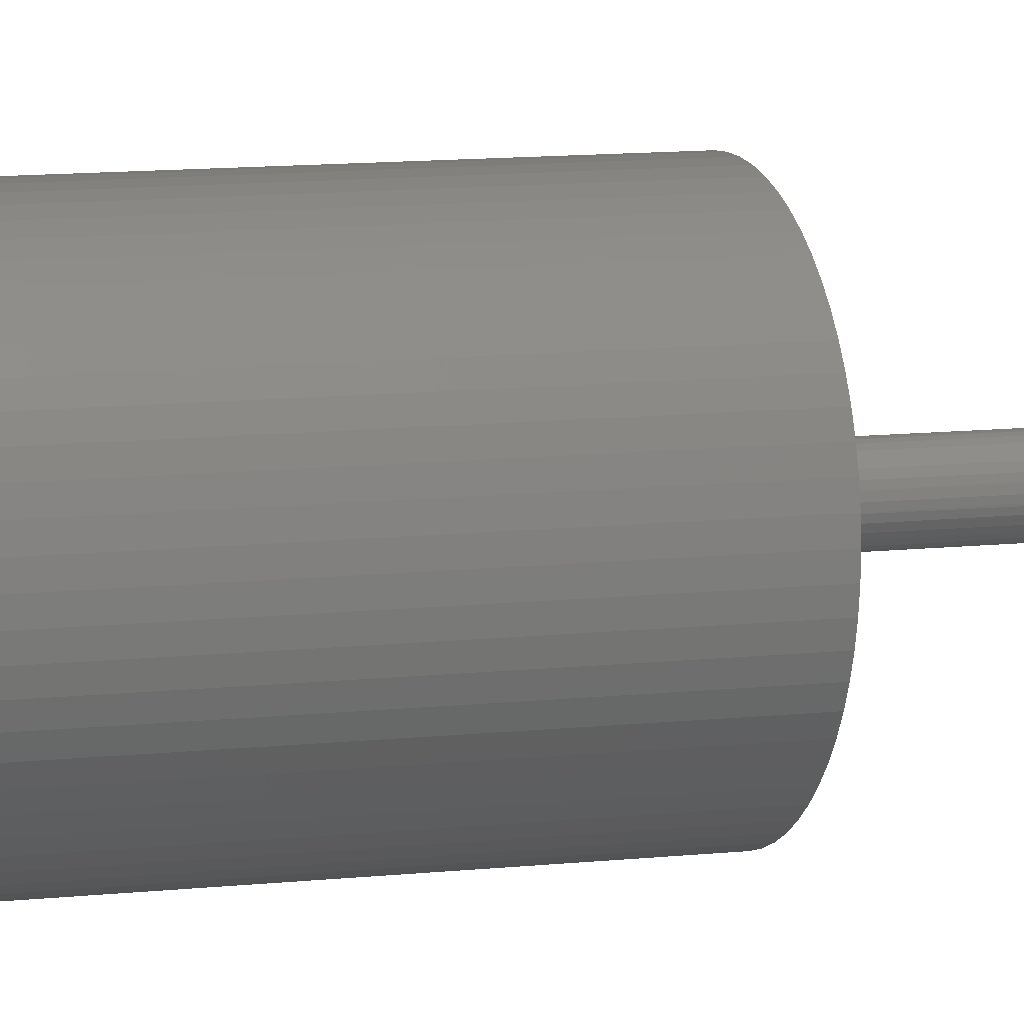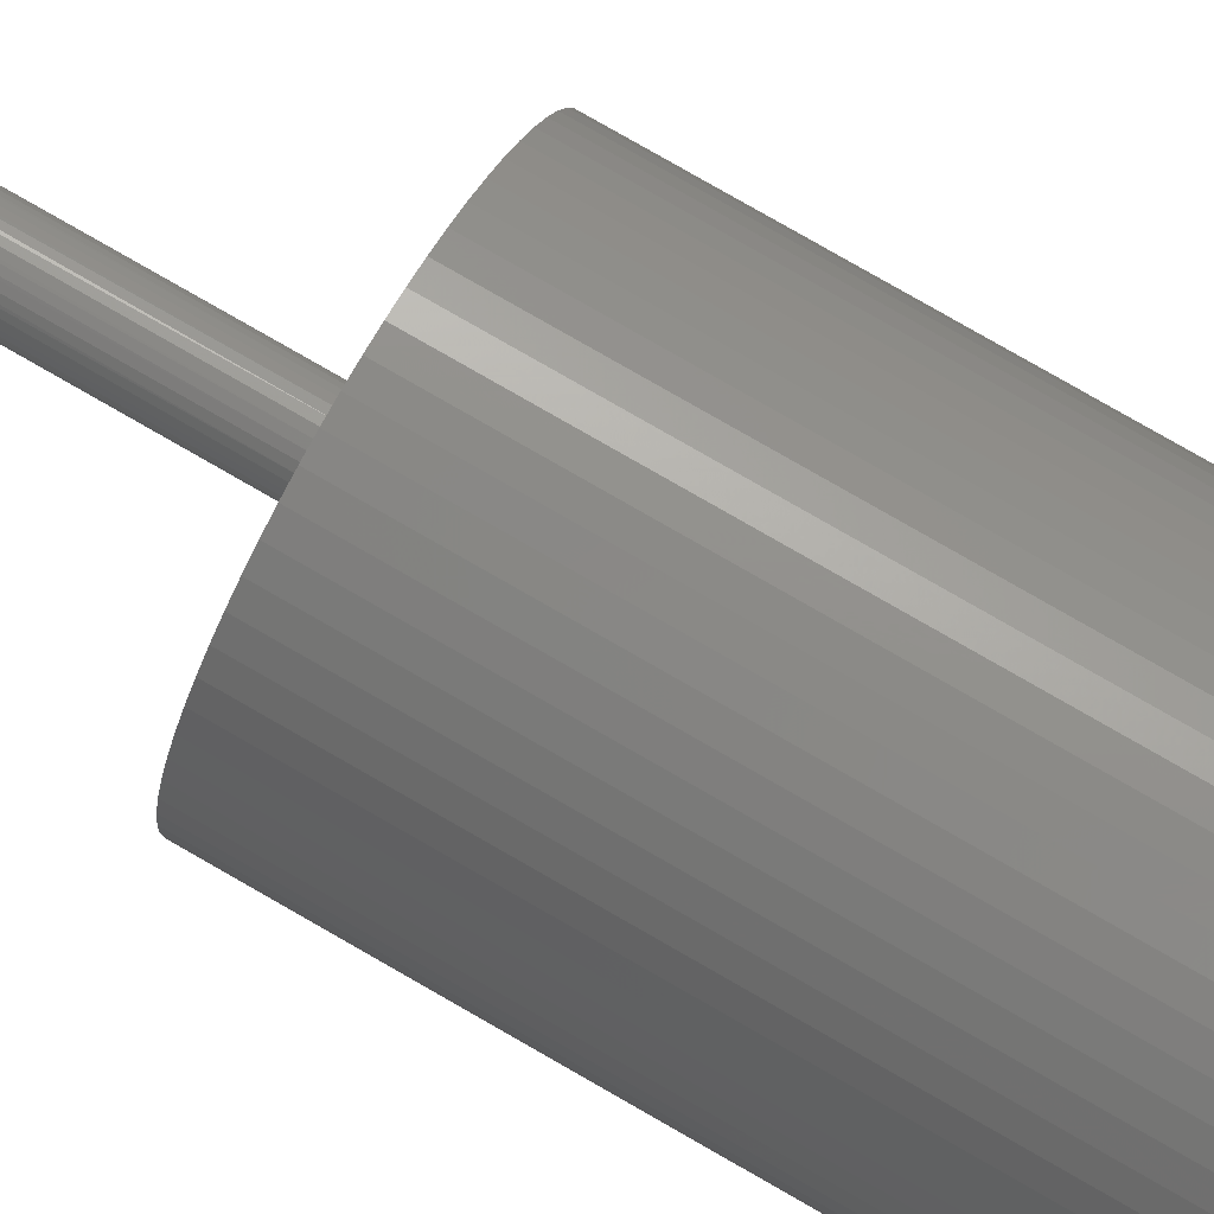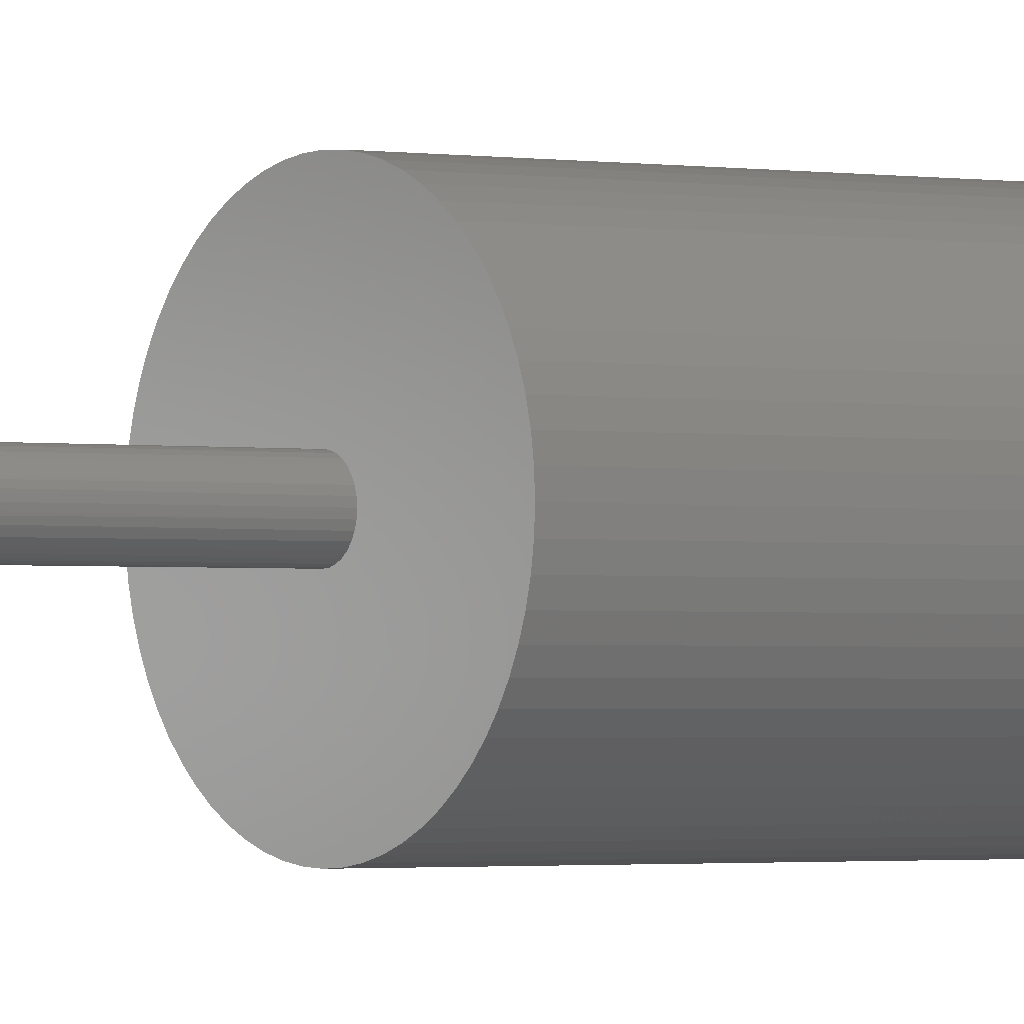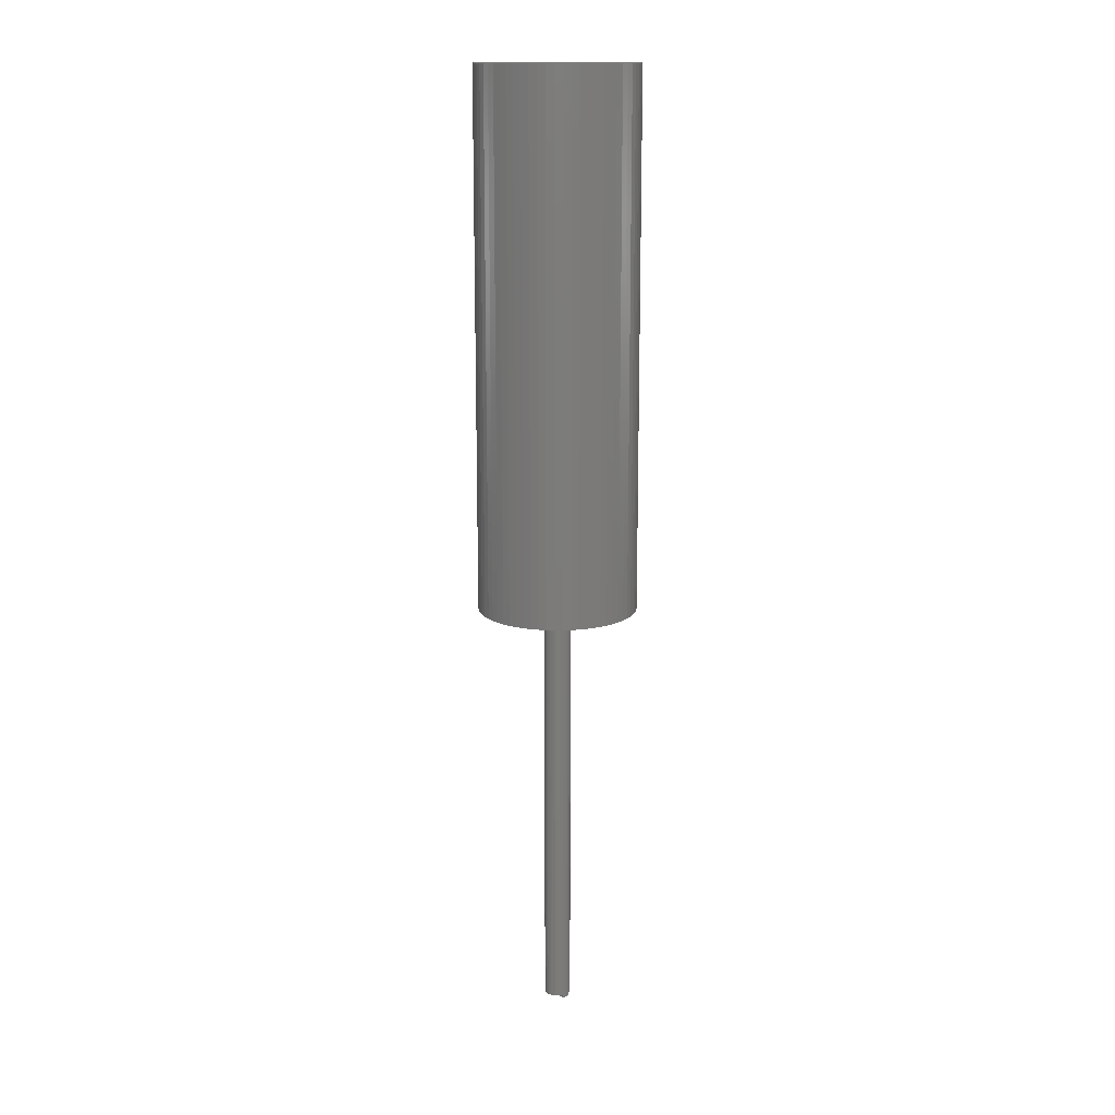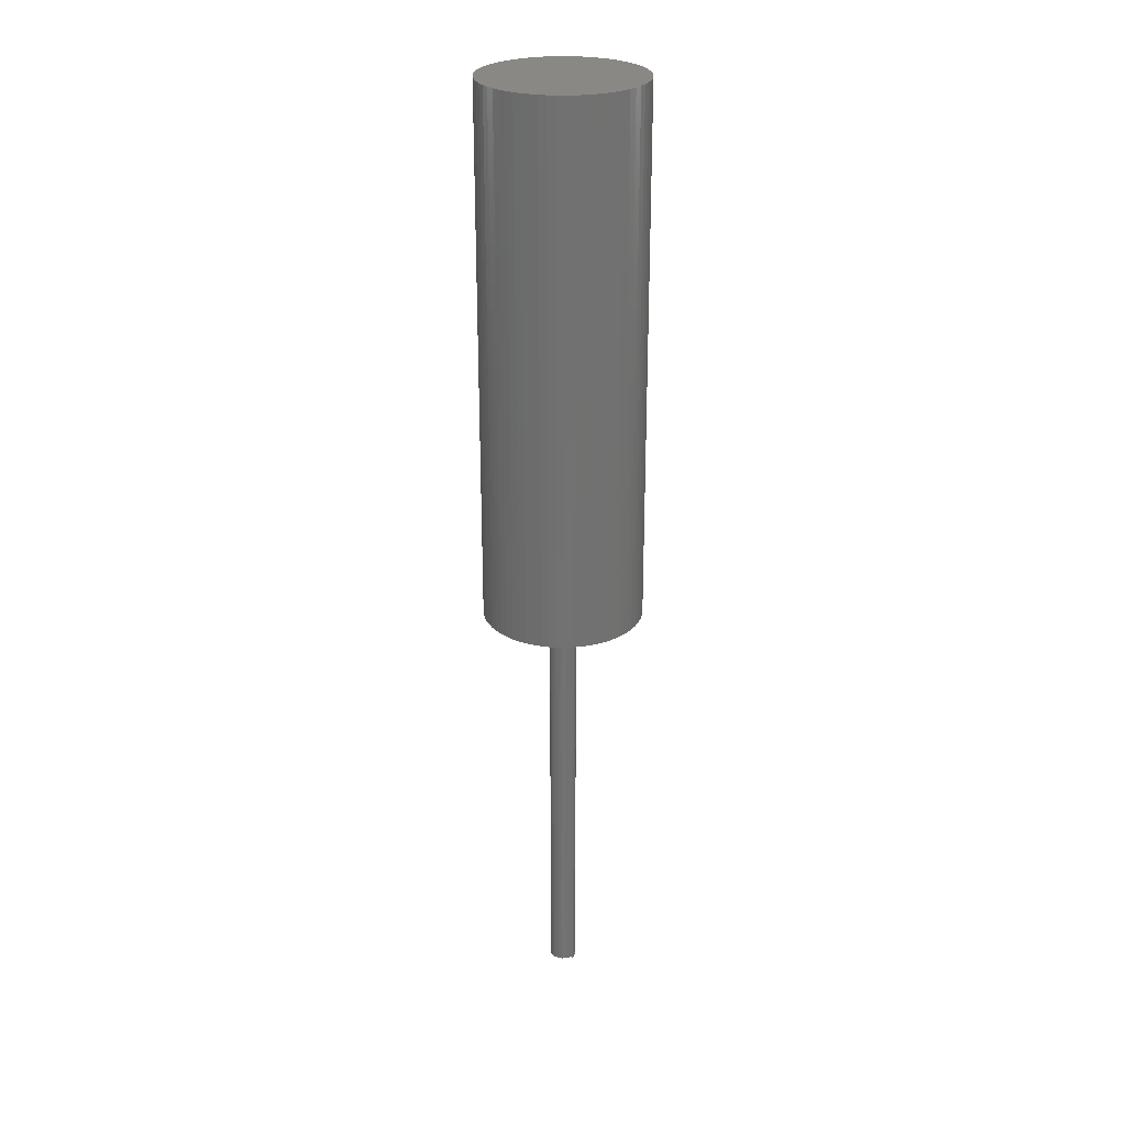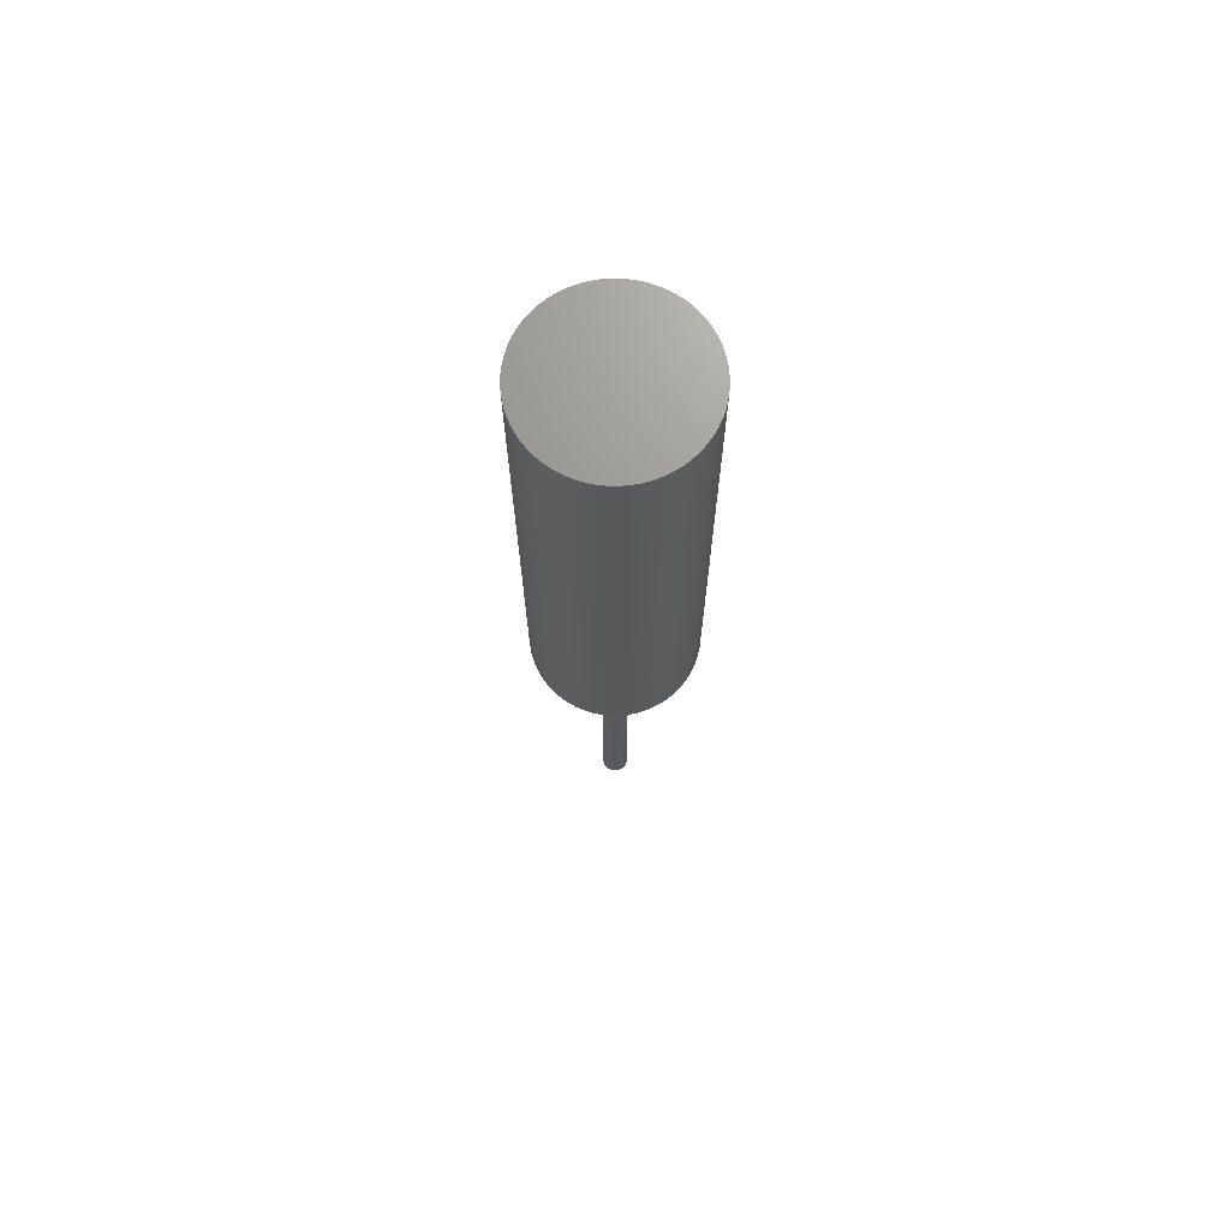
<metadata>
{"format":"stl","ext":"stl","renderer":"f3d","projection":"perspective","resolution":1024,"background":"white","views":[{"elev":8.0,"azim":-110.4,"up":"+Z"},{"elev":74.8,"azim":120.3,"up":"+Z"},{"elev":-1.3,"azim":54.0,"up":"+Z"},{"elev":15.0,"azim":137.3,"up":"+Y"},{"elev":26.4,"azim":-68.9,"up":"+Y"},{"elev":70.2,"azim":116.1,"up":"+Y"}]}
</metadata>
<code>
# stl→obj: 188 verts, 372 faces
v 2.175e-14 -180 -2.5
v 0.75 -180.5 -2.5
v -0.75 -180.5 -2.5
v -0.75 -180 -2.5
v 0.75 -180 -2.5
v -0.75 -180 2.385
v -0.75 -180 -2.385
v -0.75 -180.5 2.5
v -0.75 -180 2.5
v 0.75 -180 -2.385
v 0.75 -180 2.385
v 0.75 -180.5 2.5
v 0.75 -180 2.5
v 1.123e-14 -180 2.5
v -2.016 -180 -1.479
v -1.455 -180 -2.033
v -2.376 -180 -0.7782
v -2.5 -180 3.062e-16
v -2.376 -180 0.7782
v -1.455 -180 2.033
v -2.016 -180 1.479
v 1.455 -180 2.033
v 2.376 -180 0.7782
v 2.016 -180 1.479
v 2.5 -180 0
v 2.016 -180 -1.479
v 2.376 -180 -0.7782
v 1.455 -180 -2.033
v 2.452 -100 -0.4877
v 2.5 -100 0
v 2.31 -100 -0.9567
v 2.079 -100 -1.389
v 1.768 -100 -1.768
v 1.389 -100 -2.079
v 0.9567 -100 -2.31
v 0.4877 -100 -2.452
v -4.592e-16 -100 -2.5
v -0.4877 -100 -2.452
v -0.9567 -100 -2.31
v -1.389 -100 -2.079
v -1.768 -100 -1.768
v -2.079 -100 -1.389
v -2.31 -100 -0.9567
v -2.452 -100 -0.4877
v -2.5 -100 3.062e-16
v -2.452 -100 0.4877
v -2.31 -100 0.9567
v -1.768 -100 1.768
v -2.079 -100 1.389
v -1.389 -100 2.079
v -0.9567 -100 2.31
v -0.4877 -100 2.452
v 1.531e-16 -100 2.5
v 0.4877 -100 2.452
v 2.452 -100 0.4877
v 2.31 -100 0.9567
v 2.079 -100 1.389
v 1.768 -100 1.768
v 1.389 -100 2.079
v 0.9567 -100 2.31
v 14.71 -100 2.926
v 14.35 -100 4.354
v 14.93 -100 1.47
v 13.86 -100 5.74
v 13.23 -100 7.071
v 11.6 -100 9.516
v 12.47 -100 8.334
v 10.61 -100 10.61
v 9.516 -100 11.6
v 8.334 -100 12.47
v 7.071 -100 13.23
v 5.74 -100 13.86
v 4.354 -100 14.35
v 1.47 -100 14.93
v 2.926 -100 14.71
v 9.185e-16 -100 15
v -1.47 -100 14.93
v -2.926 -100 14.71
v -4.354 -100 14.35
v -7.071 -100 13.23
v -9.516 -100 11.6
v -11.6 -100 9.516
v -13.23 -100 7.071
v -14.35 -100 4.354
v -14.93 -100 1.47
v -14.93 -100 -1.47
v -14.35 -100 -4.354
v -13.23 -100 -7.071
v -11.6 -100 -9.516
v -9.516 -100 -11.6
v -7.071 -100 -13.23
v -4.354 -100 -14.35
v -1.47 -100 -14.93
v 1.47 -100 -14.93
v 4.354 -100 -14.35
v 7.071 -100 -13.23
v -5.74 -100 13.86
v -13.86 -100 -5.74
v -12.47 -100 -8.334
v 14.93 -100 -1.47
v 15 -100 0
v 14.71 -100 -2.926
v 14.35 -100 -4.354
v 13.86 -100 -5.74
v 13.23 -100 -7.071
v 12.47 -100 -8.334
v 11.6 -100 -9.516
v 9.516 -100 -11.6
v 10.61 -100 -10.61
v 8.334 -100 -12.47
v 5.74 -100 -13.86
v 2.926 -100 -14.71
v -2.755e-15 -100 -15
v -2.926 -100 -14.71
v -5.74 -100 -13.86
v -8.334 -100 -12.47
v -10.61 -100 -10.61
v -14.71 -100 -2.926
v -15 -100 1.837e-15
v -14.71 -100 2.926
v -13.86 -100 5.74
v -12.47 -100 8.334
v -10.61 -100 10.61
v -8.334 -100 12.47
v 14.93 -0 1.47
v 14.71 -0 2.926
v 14.35 -0 4.354
v 13.86 -0 5.74
v 13.23 -0 7.071
v 12.47 -0 8.334
v 11.6 -0 9.516
v 10.61 -0 10.61
v 9.516 -0 11.6
v 8.334 -0 12.47
v 7.071 -0 13.23
v 5.74 -0 13.86
v 4.354 -0 14.35
v 2.926 -0 14.71
v 1.47 -0 14.93
v 9.185e-16 -0 15
v -1.47 -0 14.93
v -2.926 -0 14.71
v -4.354 -0 14.35
v -5.74 -0 13.86
v -7.071 -0 13.23
v -8.334 -0 12.47
v -9.516 -0 11.6
v -10.61 -0 10.61
v -11.6 -0 9.516
v -12.47 -0 8.334
v -13.23 -0 7.071
v -13.86 -0 5.74
v -14.35 -0 4.354
v -14.71 -0 2.926
v -14.93 -0 1.47
v -15 -0 1.837e-15
v -14.93 -0 -1.47
v -14.71 -0 -2.926
v -14.35 -0 -4.354
v -13.86 -0 -5.74
v -13.23 -0 -7.071
v -12.47 -0 -8.334
v -11.6 -0 -9.516
v -10.61 -0 -10.61
v -9.516 -0 -11.6
v -8.334 -0 -12.47
v -7.071 -0 -13.23
v -5.74 -0 -13.86
v -4.354 -0 -14.35
v -2.926 -0 -14.71
v -1.47 -0 -14.93
v 8.334 -0 -12.47
v 9.516 -0 -11.6
v 14.93 -0 -1.47
v 15 -0 0
v 14.71 -0 -2.926
v 14.35 -0 -4.354
v 13.86 -0 -5.74
v 13.23 -0 -7.071
v 12.47 -0 -8.334
v 11.6 -0 -9.516
v 10.61 -0 -10.61
v 7.071 -0 -13.23
v 5.74 -0 -13.86
v 4.354 -0 -14.35
v 2.926 -0 -14.71
v 1.47 -0 -14.93
v -2.755e-15 -0 -15
f 1 2 3
f 1 3 4
f 2 1 5
f 6 7 8
f 7 3 8
f 6 8 9
f 3 7 4
f 10 11 2
f 11 12 2
f 10 2 5
f 12 11 13
f 1 4 7
f 5 1 10
f 8 3 12
f 12 3 2
f 14 8 12
f 14 12 13
f 8 14 9
f 14 6 9
f 15 16 7
f 17 7 18
f 17 15 7
f 7 19 18
f 20 7 6
f 7 21 19
f 21 7 20
f 11 10 22
f 23 24 10
f 10 24 22
f 23 10 25
f 10 26 27
f 25 10 27
f 28 26 10
f 13 11 14
f 29 30 25
f 31 29 27
f 26 31 27
f 26 32 31
f 28 33 26
f 28 34 33
f 28 35 34
f 28 10 35
f 10 1 36
f 36 1 37
f 37 1 38
f 38 7 39
f 39 7 16
f 40 39 16
f 41 16 15
f 42 41 15
f 43 42 15
f 44 43 17
f 18 44 17
f 18 45 44
f 19 46 18
f 19 47 46
f 19 21 47
f 21 48 49
f 21 20 48
f 48 20 50
f 50 20 51
f 51 6 52
f 52 6 14
f 53 52 14
f 54 14 11
f 55 25 30
f 55 23 25
f 55 56 23
f 23 56 24
f 24 56 57
f 58 24 57
f 58 22 24
f 58 59 22
f 22 59 60
f 11 22 60
f 54 11 60
f 53 14 54
f 20 6 51
f 21 49 47
f 46 45 18
f 43 15 17
f 40 16 41
f 1 7 38
f 10 36 35
f 26 33 32
f 29 25 27
f 55 61 62
f 55 30 63
f 56 62 64
f 57 56 65
f 66 57 67
f 68 58 66
f 69 59 58
f 70 71 59
f 60 71 72
f 54 60 73
f 74 54 75
f 76 53 74
f 77 52 53
f 78 79 52
f 80 50 51
f 81 48 50
f 82 49 48
f 83 47 49
f 84 46 47
f 85 45 46
f 86 44 45
f 87 43 44
f 88 42 43
f 89 41 42
f 90 40 41
f 91 39 40
f 92 38 39
f 93 37 38
f 94 36 37
f 95 35 36
f 96 34 35
f 79 97 51
f 98 88 43
f 88 99 42
f 30 100 101
f 30 29 100
f 100 29 102
f 102 29 103
f 103 29 31
f 104 103 31
f 105 104 31
f 32 105 31
f 32 106 105
f 32 107 106
f 32 33 107
f 33 108 109
f 107 33 109
f 33 34 108
f 108 34 110
f 110 34 96
f 96 35 111
f 35 95 111
f 36 112 95
f 36 94 112
f 37 113 94
f 37 93 113
f 38 114 93
f 38 92 114
f 39 115 92
f 116 91 40
f 39 91 115
f 90 116 40
f 117 90 41
f 89 42 99
f 30 101 63
f 43 87 98
f 118 87 44
f 86 118 44
f 119 86 45
f 85 119 45
f 120 85 46
f 84 120 46
f 121 84 47
f 83 121 47
f 122 49 82
f 122 83 49
f 82 48 123
f 123 48 81
f 81 50 124
f 124 50 80
f 80 51 97
f 52 79 51
f 77 78 52
f 76 77 53
f 74 53 54
f 75 54 73
f 73 60 72
f 60 59 71
f 59 69 70
f 66 58 57
f 58 68 69
f 67 57 65
f 65 56 64
f 56 55 62
f 55 63 61
f 89 117 41
f 63 125 61
f 61 126 62
f 62 126 127
f 64 127 128
f 65 64 128
f 67 65 129
f 130 67 129
f 131 66 130
f 131 68 66
f 132 69 68
f 132 133 69
f 133 134 70
f 70 134 71
f 71 135 72
f 72 135 136
f 73 136 137
f 75 73 137
f 74 75 138
f 139 74 138
f 140 76 139
f 140 77 76
f 141 78 77
f 141 142 78
f 142 143 79
f 79 143 97
f 97 144 80
f 80 144 145
f 124 145 146
f 81 124 146
f 123 81 147
f 148 123 147
f 149 82 148
f 149 122 82
f 150 83 122
f 150 151 83
f 151 152 121
f 121 152 84
f 84 153 120
f 120 153 154
f 85 154 155
f 119 85 155
f 86 119 156
f 157 86 156
f 158 118 157
f 158 87 118
f 159 98 87
f 159 160 98
f 160 161 88
f 88 161 99
f 99 162 89
f 89 162 163
f 117 163 164
f 90 117 164
f 116 90 165
f 166 116 165
f 167 91 166
f 167 115 91
f 168 92 115
f 168 169 92
f 169 170 114
f 114 170 93
f 93 171 113
f 172 173 108
f 61 125 126
f 174 175 101
f 100 174 101
f 100 176 174
f 100 102 176
f 176 102 177
f 177 102 103
f 178 177 103
f 104 178 103
f 104 179 178
f 104 105 179
f 179 105 180
f 180 105 106
f 181 180 106
f 107 181 106
f 107 182 181
f 107 109 182
f 182 109 173
f 173 109 108
f 172 108 110
f 183 172 110
f 96 183 110
f 96 184 183
f 96 111 184
f 184 111 185
f 185 111 95
f 186 185 95
f 112 186 95
f 112 187 186
f 112 94 187
f 187 94 188
f 188 94 113
f 171 188 113
f 93 170 171
f 92 169 114
f 167 168 115
f 166 91 116
f 165 90 164
f 117 89 163
f 99 161 162
f 98 160 88
f 158 159 87
f 157 118 86
f 156 119 155
f 85 120 154
f 84 152 153
f 83 151 121
f 63 101 175
f 122 149 150
f 123 148 82
f 146 147 81
f 145 124 80
f 144 97 143
f 79 78 142
f 77 140 141
f 74 139 76
f 137 138 75
f 136 73 72
f 135 71 134
f 70 69 133
f 68 131 132
f 67 130 66
f 128 129 65
f 175 125 63
f 64 62 127
f 176 175 174
f 177 175 176
f 178 175 177
f 179 175 178
f 180 175 179
f 181 175 180
f 182 175 181
f 173 175 182
f 172 175 173
f 183 175 172
f 184 175 183
f 185 186 175
f 185 175 184
f 186 187 175
f 187 188 175
f 188 171 175
f 171 170 175
f 175 170 169
f 175 169 168
f 175 168 167
f 175 167 166
f 175 166 165
f 175 165 164
f 175 164 163
f 175 163 162
f 160 175 161
f 175 162 161
f 159 175 160
f 158 175 159
f 157 156 175
f 156 155 175
f 155 154 175
f 175 154 153
f 175 153 152
f 175 152 151
f 175 151 150
f 175 150 149
f 175 149 148
f 175 148 147
f 175 147 146
f 144 175 145
f 175 146 145
f 143 175 144
f 142 175 143
f 141 175 142
f 140 175 141
f 139 175 140
f 139 138 175
f 138 137 175
f 137 136 175
f 136 135 175
f 135 134 175
f 134 133 175
f 133 132 175
f 132 131 175
f 175 130 129
f 131 130 175
f 175 129 128
f 175 128 127
f 175 127 126
f 175 126 125
f 157 175 158

</code>
